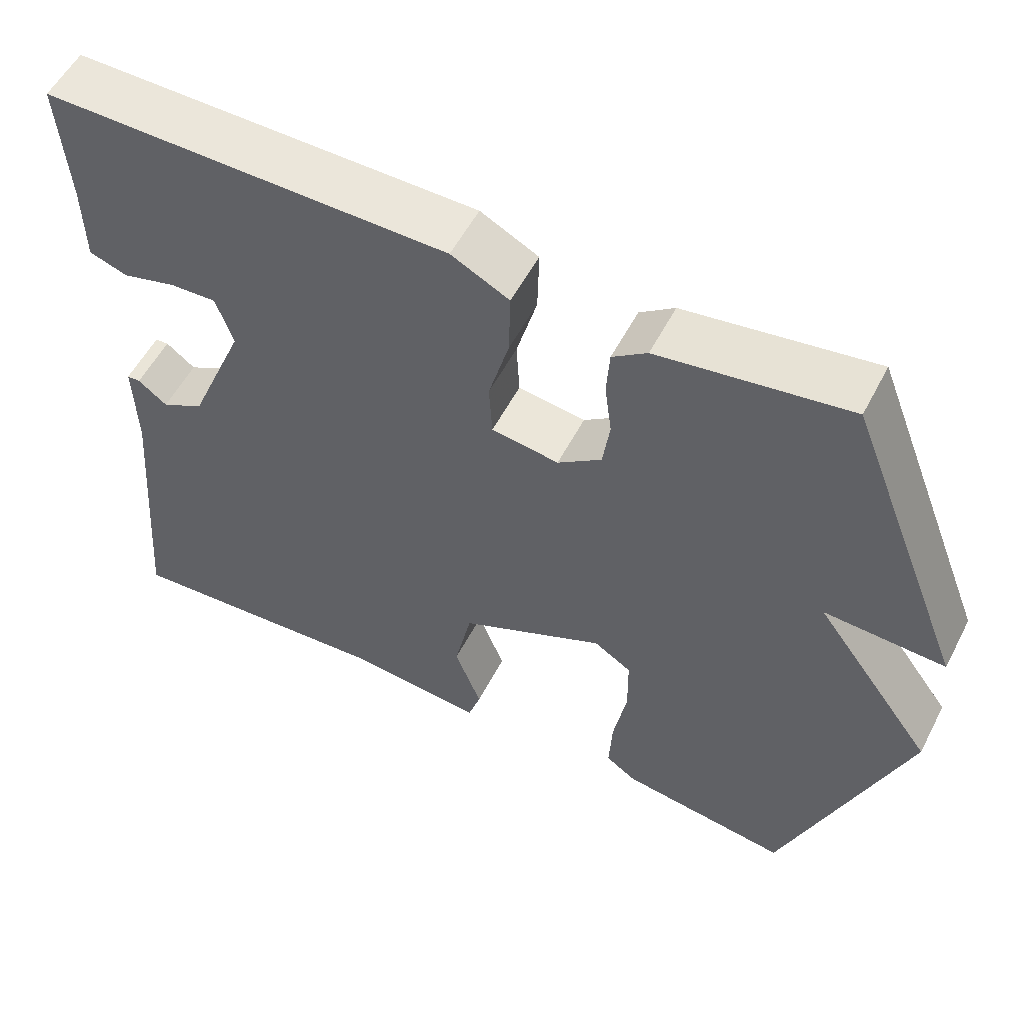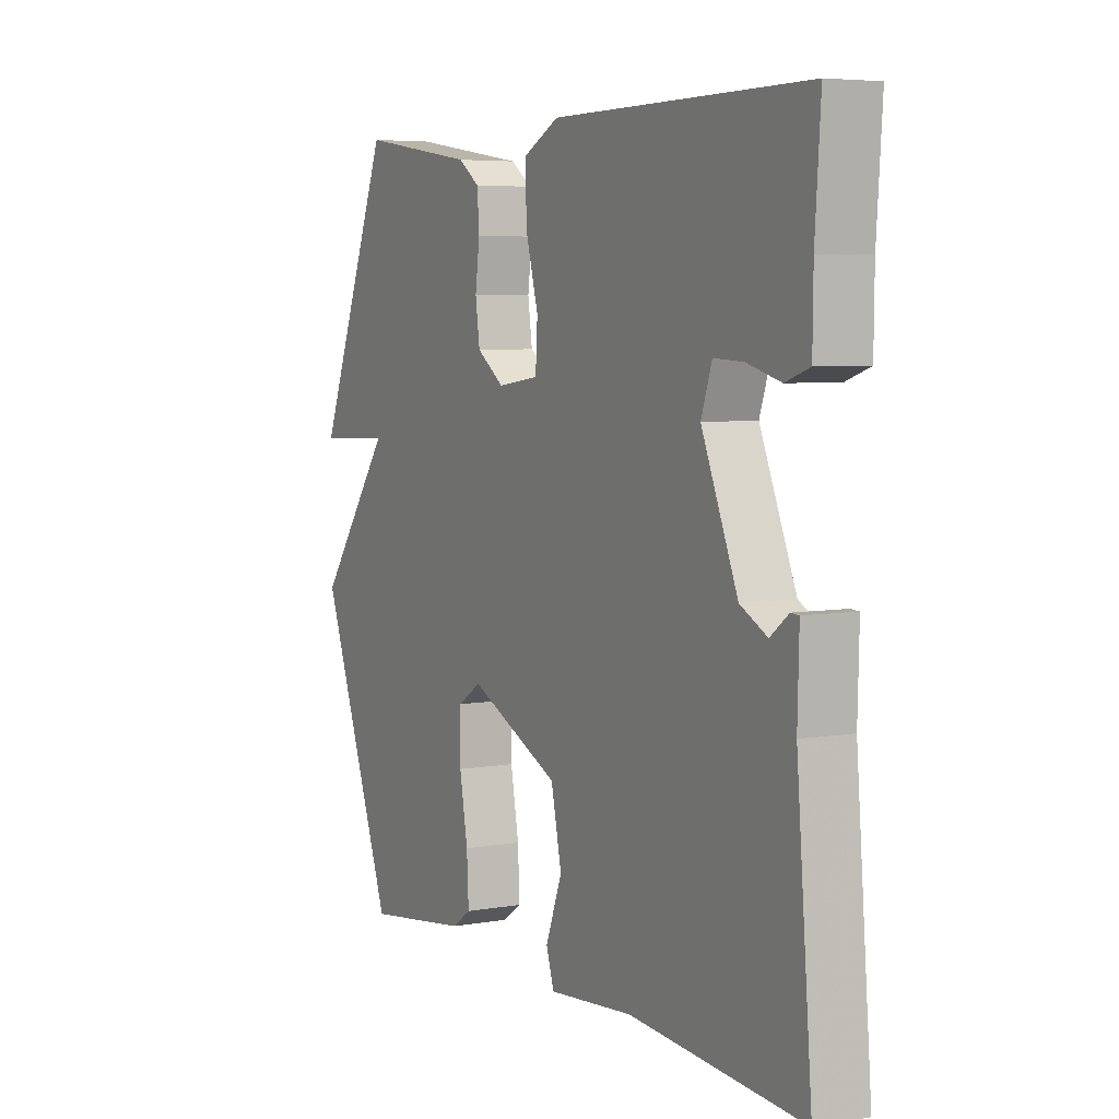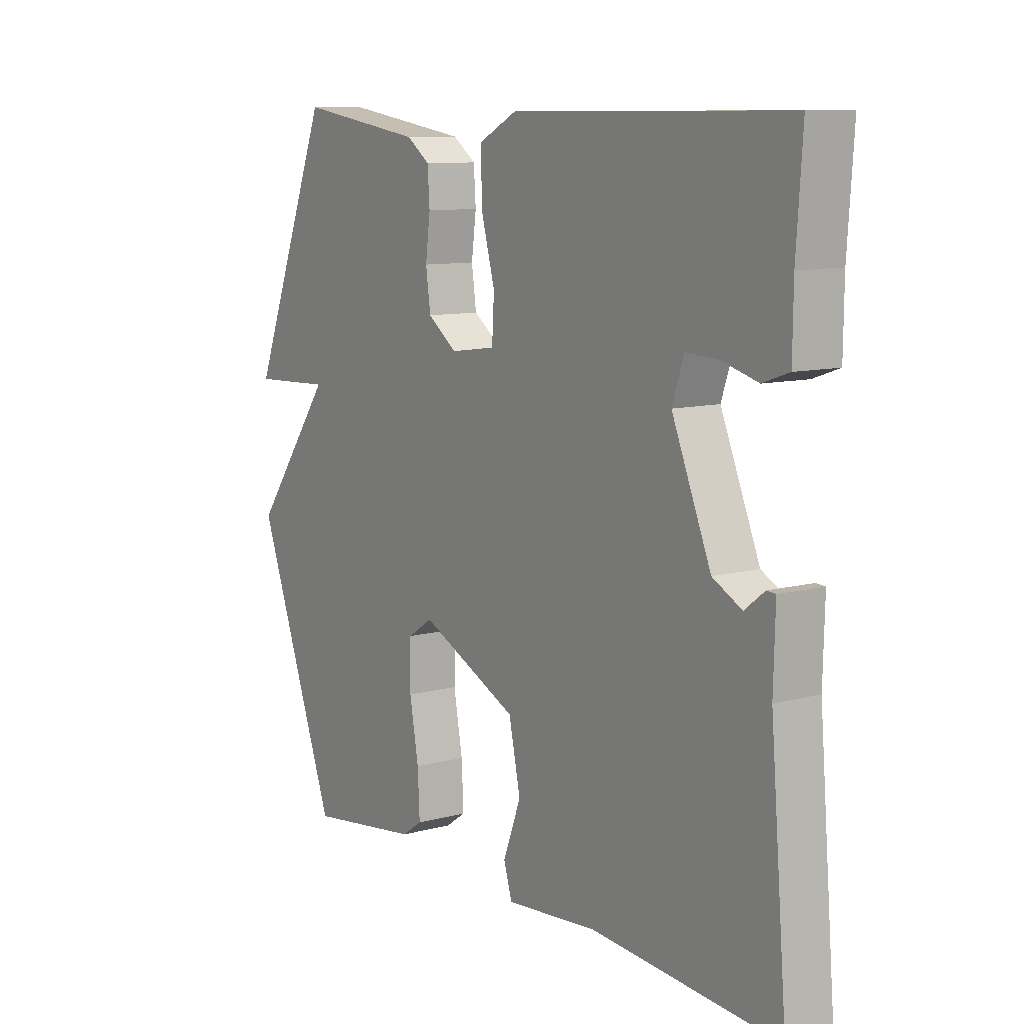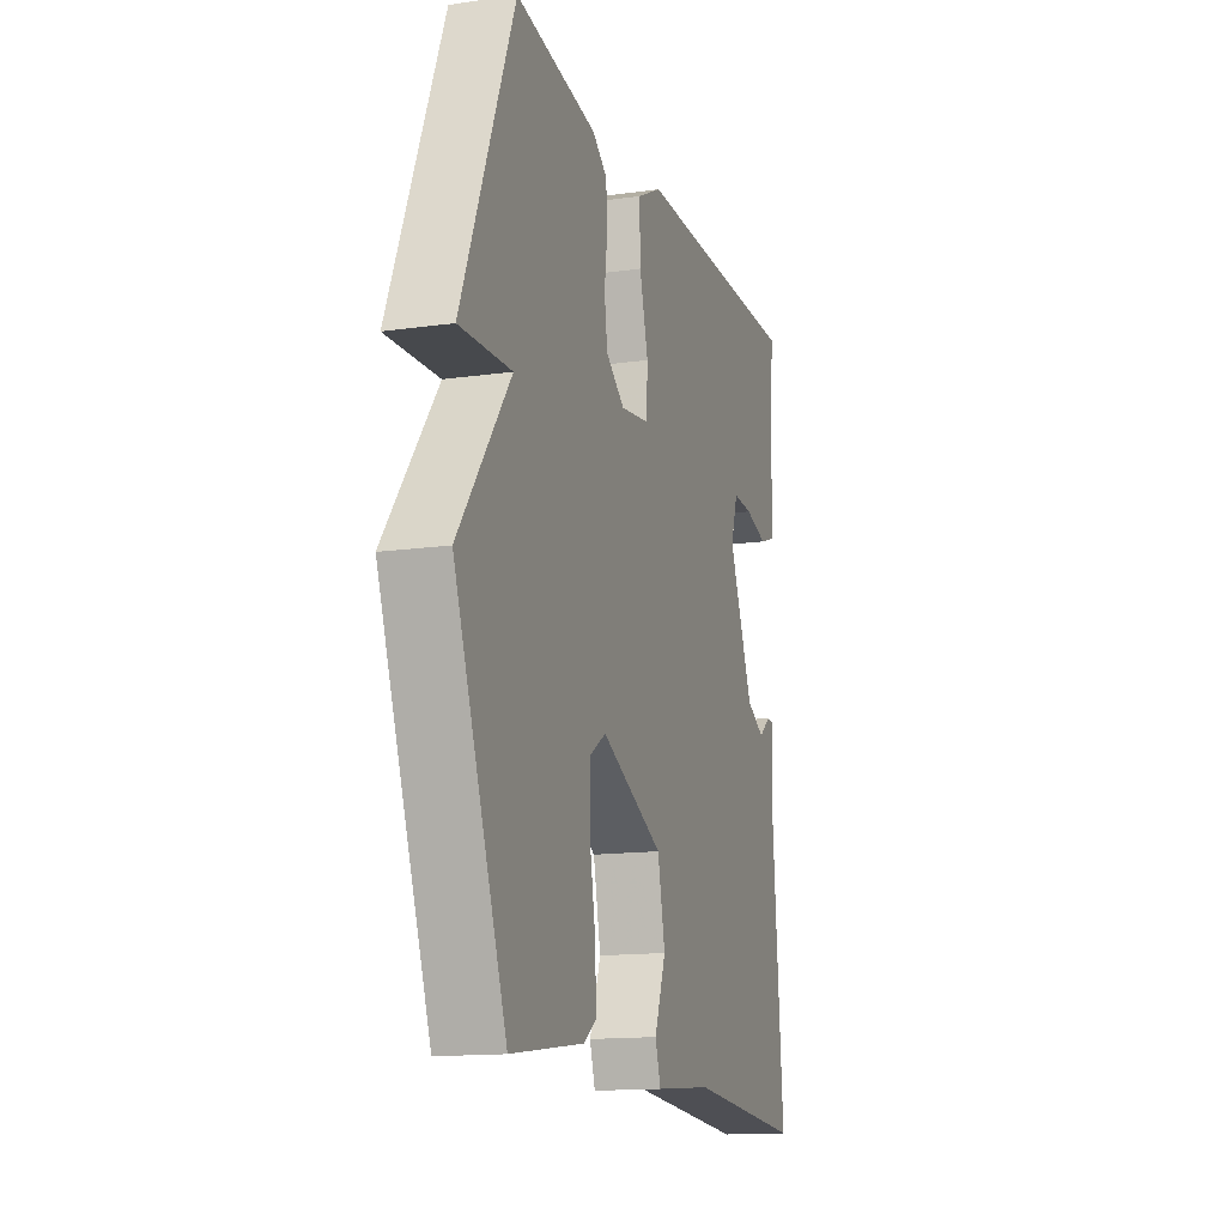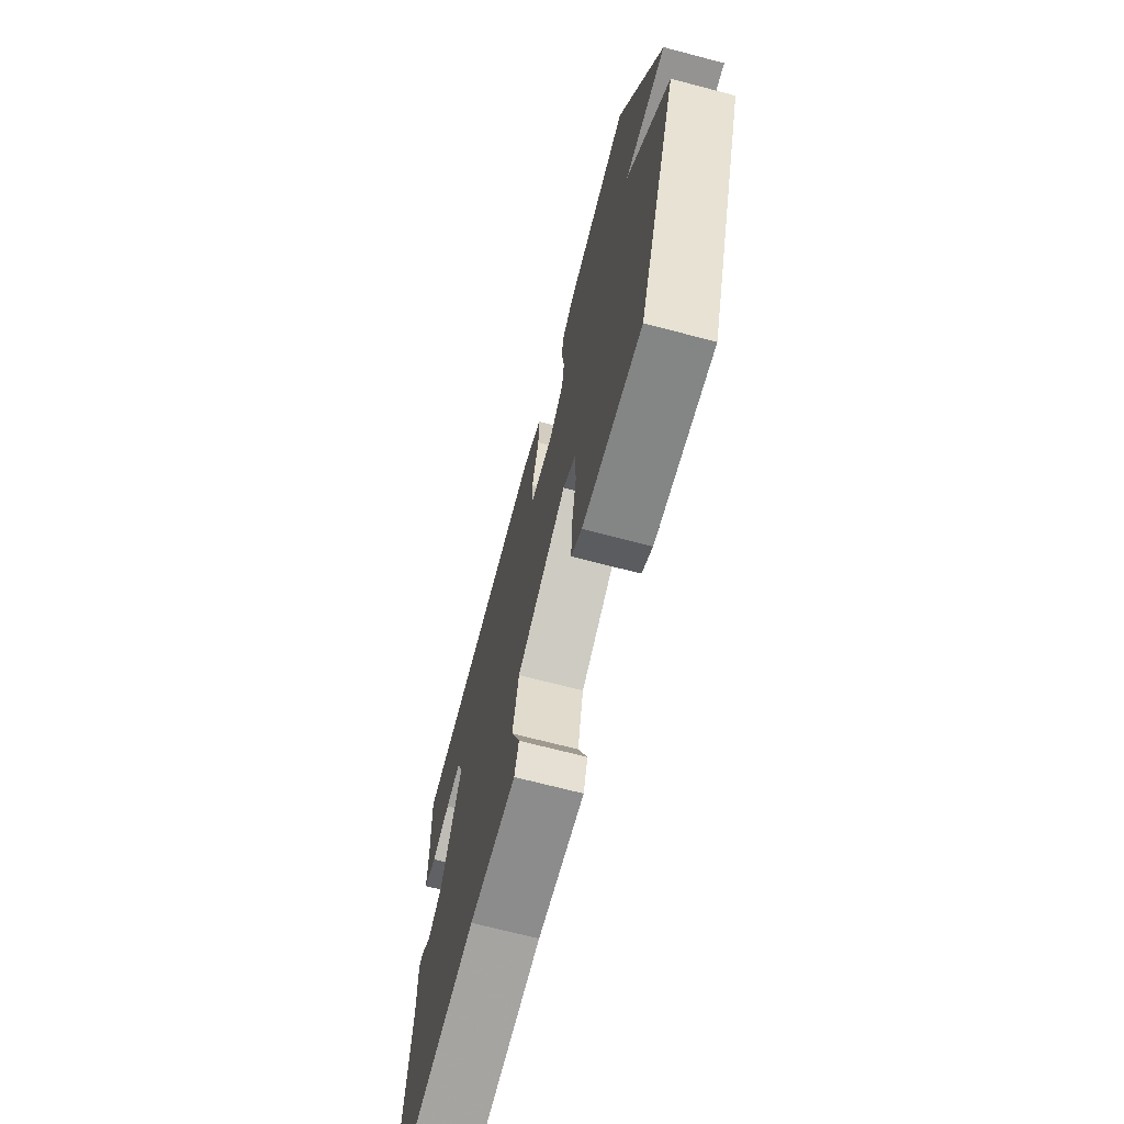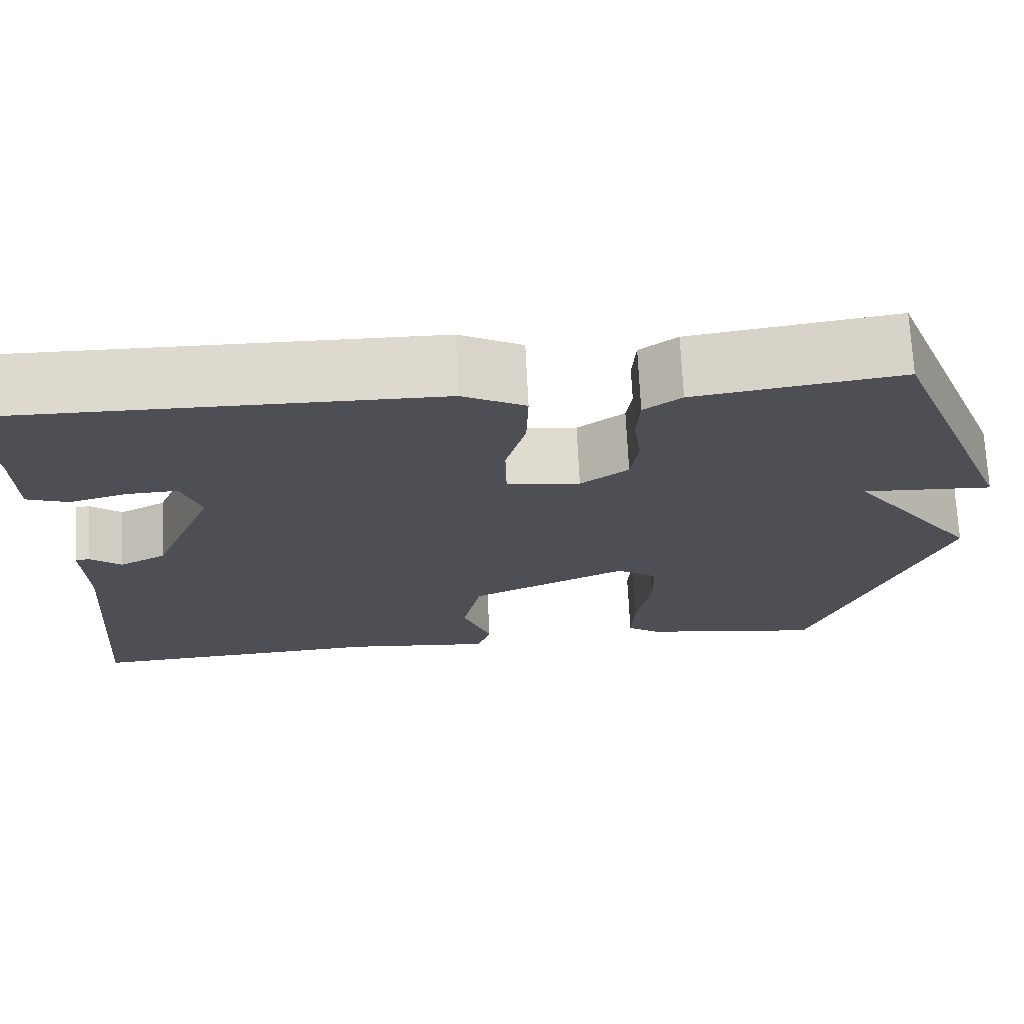
<metadata>
{"format":"obj","ext":"obj","renderer":"f3d","projection":"perspective","resolution":1024,"background":"white","views":[{"elev":55.3,"azim":-152.8,"up":"+Z"},{"elev":5.6,"azim":61.6,"up":"+Z"},{"elev":10.0,"azim":55.7,"up":"+Z"},{"elev":-14.5,"azim":-72.9,"up":"+Z"},{"elev":-69.5,"azim":-104.7,"up":"+Z"},{"elev":71.5,"azim":177.2,"up":"+Z"}]}
</metadata>
<code>
v -0.5 0.07 -0.5
v -0.654 0.07 -0.086
v -0.501 0.07 0.121
v -0.654 0.07 0.114
v -0.5 0.07 0.5
v -0.259 0.07 0.463
v -0.215 0.07 0.431
v -0.211 0.07 0.372
v -0.22 0.07 0.303
v -0.211 0.07 0.239
v -0.155 0.07 0.198
v -0.069 0.07 0.21
v -0.065 0.07 0.281
v -0.091 0.07 0.376
v -0.093 0.07 0.459
v -0.019 0.07 0.497
v 0.5 0.07 0.5
v 0.489 0.07 0.338
v 0.488 0.07 0.233
v 0.439 0.07 0.216
v 0.37 0.07 0.235
v 0.31 0.07 0.238
v 0.288 0.07 0.173
v 0.362 0.07 -0.004
v 0.417 0.07 -0.033
v 0.454 0.07 -0.004
v 0.471 0.07 -0.005
v 0.468 0.07 -0.125
v 0.5 0.07 -0.5
v 0.147 0.07 -0.475
v -0.027 0.07 -0.491
v -0.043 0.07 -0.44
v -0.009 0.07 -0.35
v -0.031 0.07 -0.247
v -0.217 0.07 -0.16
v -0.265 0.07 -0.191
v -0.266 0.07 -0.271
v -0.249 0.07 -0.366
v -0.245 0.07 -0.443
v -0.284 0.07 -0.47
v -0.5 0 -0.5
v -0.654 0 -0.086
v -0.501 0 0.121
v -0.654 0 0.114
v -0.5 0 0.5
v -0.259 0 0.463
v -0.215 0 0.431
v -0.211 0 0.372
v -0.22 0 0.303
v -0.211 0 0.239
v -0.155 0 0.198
v -0.069 0 0.21
v -0.065 0 0.281
v -0.091 0 0.376
v -0.093 0 0.459
v -0.019 0 0.497
v 0.5 0 0.5
v 0.489 0 0.338
v 0.488 0 0.233
v 0.439 0 0.216
v 0.37 0 0.235
v 0.31 0 0.238
v 0.288 0 0.173
v 0.362 0 -0.004
v 0.417 0 -0.033
v 0.454 0 -0.004
v 0.471 0 -0.005
v 0.468 0 -0.125
v 0.5 0 -0.5
v 0.147 0 -0.475
v -0.027 0 -0.491
v -0.043 0 -0.44
v -0.009 0 -0.35
v -0.031 0 -0.247
v -0.217 0 -0.16
v -0.265 0 -0.191
v -0.266 0 -0.271
v -0.249 0 -0.366
v -0.245 0 -0.443
v -0.284 0 -0.47
f 1 2 3
f 40 1 3
f 39 40 3
f 38 39 3
f 37 38 3
f 36 37 3
f 35 36 3
f 34 35 3
f 30 31 32 33
f 30 33 34
f 29 30 34
f 28 29 34
f 25 26 27 28
f 28 34 3
f 25 28 3
f 24 25 3
f 18 19 20 21
f 18 21 22
f 17 18 22
f 16 17 22
f 15 16 22
f 14 15 22
f 13 14 22
f 12 13 22 23
f 7 8 9
f 6 7 9
f 5 6 9
f 4 5 9
f 3 4 9
f 3 9 10
f 23 24 3
f 12 23 3
f 11 12 3
f 3 10 11
f 43 42 41
f 43 41 80
f 43 80 79
f 43 79 78
f 43 78 77
f 43 77 76
f 43 76 75
f 43 75 74
f 73 72 71 70
f 74 73 70
f 74 70 69
f 74 69 68
f 68 67 66 65
f 43 74 68
f 43 68 65
f 43 65 64
f 61 60 59 58
f 62 61 58
f 62 58 57
f 62 57 56
f 62 56 55
f 62 55 54
f 62 54 53
f 63 62 53 52
f 49 48 47
f 49 47 46
f 49 46 45
f 49 45 44
f 49 44 43
f 50 49 43
f 43 64 63
f 43 63 52
f 43 52 51
f 51 50 43
f 1 41 42 2
f 2 42 43 3
f 3 43 44 4
f 4 44 45 5
f 5 45 46 6
f 6 46 47 7
f 7 47 48 8
f 8 48 49 9
f 9 49 50 10
f 10 50 51 11
f 11 51 52 12
f 12 52 53 13
f 13 53 54 14
f 14 54 55 15
f 15 55 56 16
f 16 56 57 17
f 17 57 58 18
f 18 58 59 19
f 19 59 60 20
f 20 60 61 21
f 21 61 62 22
f 22 62 63 23
f 23 63 64 24
f 24 64 65 25
f 25 65 66 26
f 26 66 67 27
f 27 67 68 28
f 28 68 69 29
f 29 69 70 30
f 30 70 71 31
f 31 71 72 32
f 32 72 73 33
f 33 73 74 34
f 34 74 75 35
f 35 75 76 36
f 36 76 77 37
f 37 77 78 38
f 38 78 79 39
f 39 79 80 40
f 40 80 41 1

</code>
